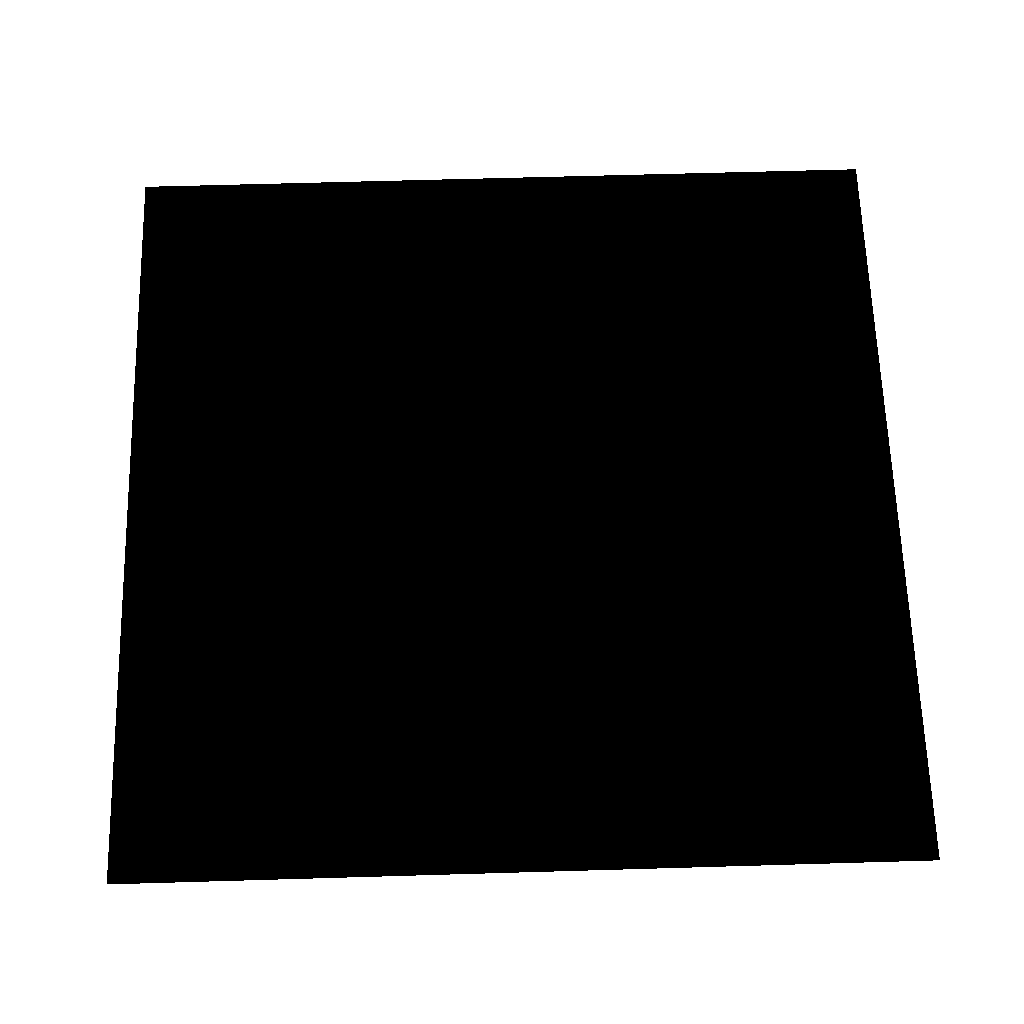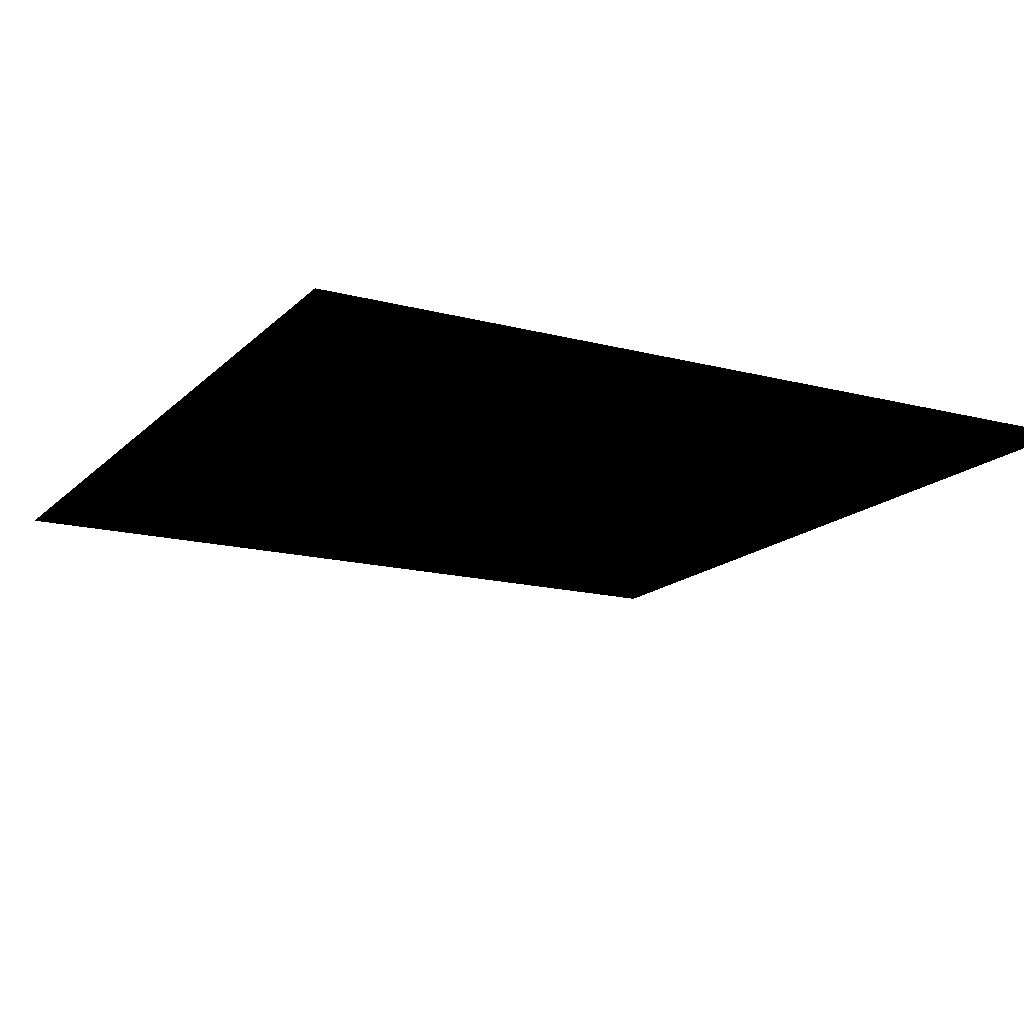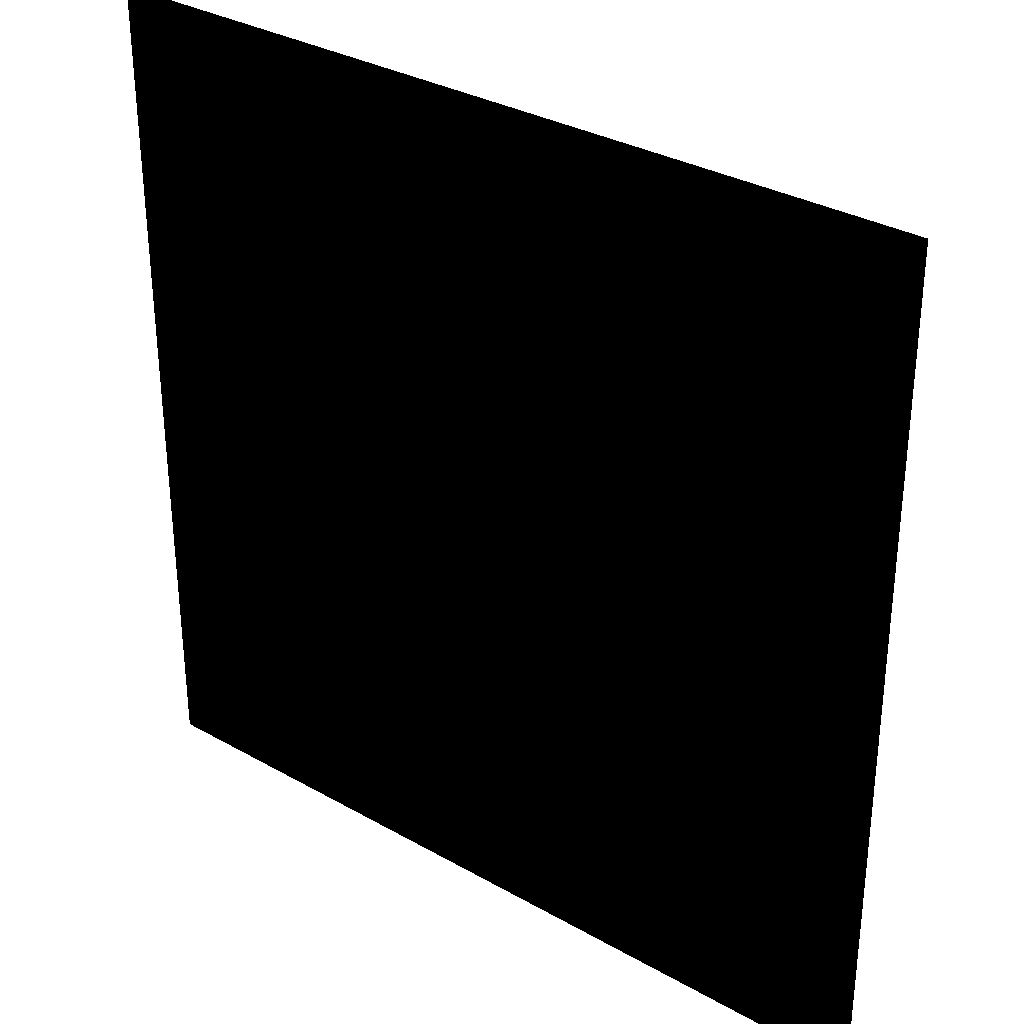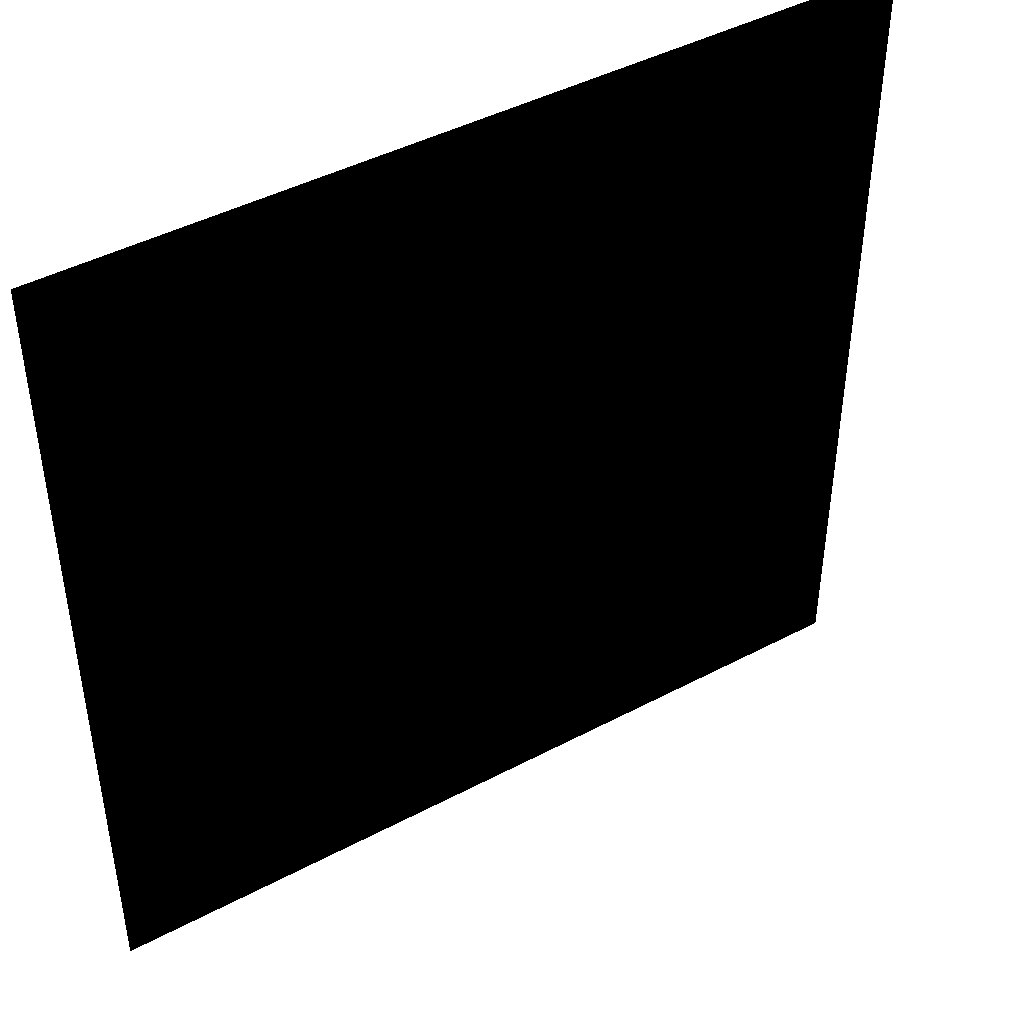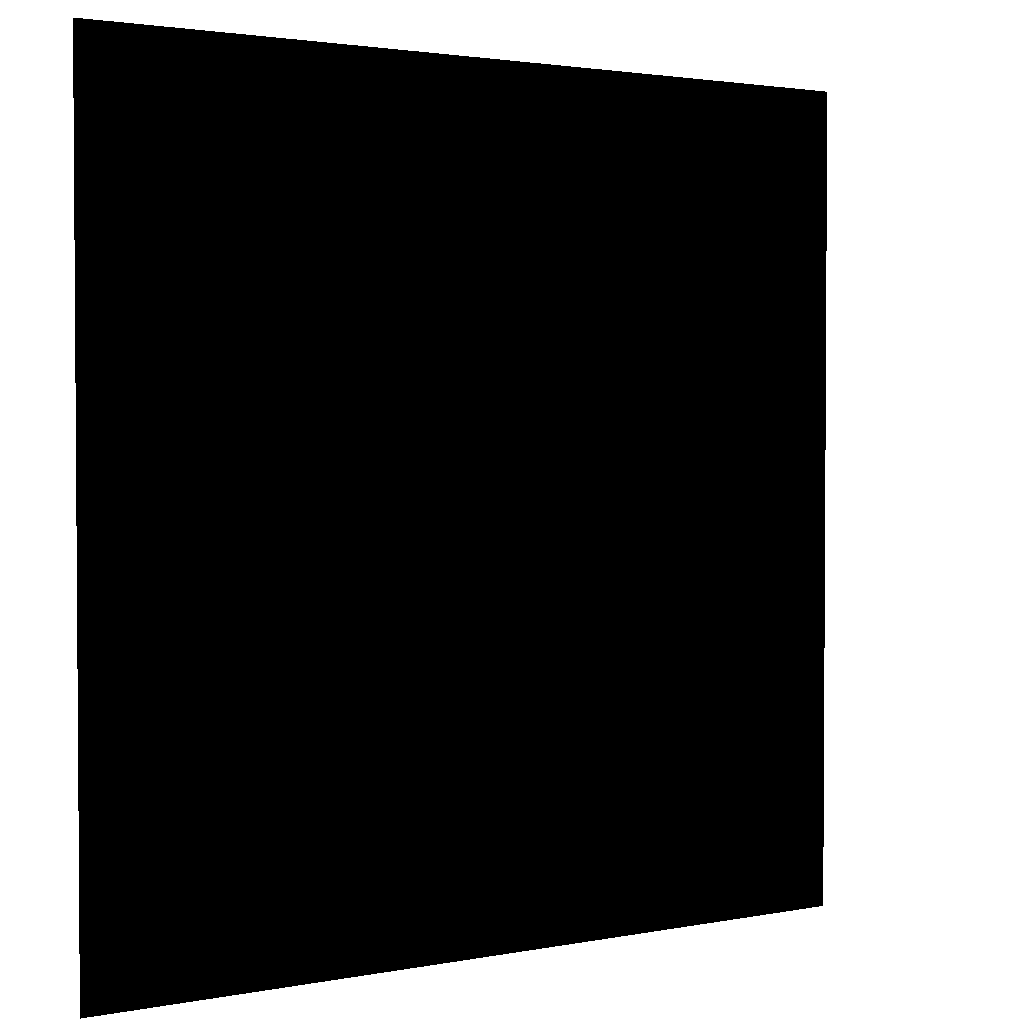
<metadata>
{"format":"obj","ext":"obj","renderer":"f3d","projection":"perspective","resolution":1024,"background":"white","views":[{"elev":64.5,"azim":-1.7,"up":"+Y"},{"elev":-15.8,"azim":151.4,"up":"+Y"},{"elev":32.2,"azim":-141.5,"up":"+Z"},{"elev":44.4,"azim":-31.8,"up":"+Z"},{"elev":2.3,"azim":-35.0,"up":"+Z"}]}
</metadata>
<code>
v -0.2606 -0.8073 -0.1004
v -0.06318 -0.658 0.02416
v -0.06318 -0.658 -0.02853
v -0.2606 -0.8073 0.09603
v -0.02932 -0.658 0.06452
v -0.1344 -0.8073 0.2465
v 0.02257 -0.658 0.07367
v 0.05906 -0.8073 0.2806
v 0.0682 -0.658 0.04733
v 0.2292 -0.8073 0.1824
v 0.08622 -0.658 -0.002183
v 0.2963 -0.8073 -0.002183
v 0.0682 -0.658 -0.05169
v 0.2292 -0.8073 -0.1868
v 0.02257 -0.658 -0.07804
v 0.05906 -0.8073 -0.285
v -0.02932 -0.658 -0.06889
v -0.1344 -0.8073 -0.2509
v -0.01113 -0.1551 -0.001452
v -0.06469 -0.06359 0.08368
v -0.1015 -0.06359 0.0009154
v -0.002432 -0.1551 0.01808
v 0.01989 -0.06359 0.1161
v 0.01753 -0.1551 0.02574
v 0.1027 -0.06359 0.0793
v 0.03706 -0.1551 0.01704
v 0.1351 -0.06359 -0.005282
v 0.04472 -0.1551 -0.002915
v 0.09828 -0.06359 -0.08805
v 0.03602 -0.1551 -0.02245
v 0.0137 -0.07079 -0.1205
v 0.01606 -0.1551 -0.03011
v -0.06907 -0.07079 -0.08367
v -0.003466 -0.1551 -0.02141
v -0.2116 0.012 0.003797
v -0.1489 0.012 -0.1595
v 0.01081 0.012 -0.2306
v 0.1741 0.012 -0.1679
v 0.2452 0.012 -0.008164
v 0.1825 0.012 0.1551
v 0.02278 0.012 0.2262
v -0.1405 0.012 0.1635
v -0.01113 -0.6116 -0.001452
v -0.002432 -0.6116 0.01808
v 0.01753 -0.6116 0.02574
v 0.03706 -0.6116 0.01704
v 0.04472 -0.6116 -0.002915
v 0.03602 -0.6116 -0.02245
v 0.01606 -0.6116 -0.03011
v -0.003466 -0.6116 -0.02141
v -0.06318 -0.5839 0.02416
v 0.009196 -0.5839 -0.002183
v -0.06318 -0.5839 -0.02853
v -0.02932 -0.5839 0.06452
v 0.02257 -0.5839 0.07367
v 0.0682 -0.5839 0.04733
v 0.08622 -0.5839 -0.002183
v 0.0682 -0.5839 -0.05169
v 0.02257 -0.5839 -0.07804
v -0.02932 -0.5839 -0.06889
v 0.009196 -0.6857 -0.002183
v -0.06179 -0.6959 -0.006717
v 0.004348 -0.7698 -0.006717
v 0.004348 -0.6959 0.05942
v 0.004348 -0.6959 -0.07285
v 0.07048 -0.6959 -0.006717
v 1.077 -0.6124 0.07828
v 1.077 -0.5841 -0.08409
v 1.077 -0.5841 0.07828
v 1.077 -0.6124 -0.08409
v 1.077 -0.5841 0.07828
v 0.2326 -0.6124 0.06164
v 1.077 -0.6124 0.07828
v 0.2326 -0.5841 0.06164
v 1.077 -0.6124 -0.08409
v 0.2326 -0.5841 -0.06745
v 1.077 -0.5841 -0.08409
v 0.2326 -0.6124 -0.06745
v 0.2326 -0.6124 0.06164
v 1.077 -0.6124 -0.08409
v 1.077 -0.6124 0.07828
v 0.2326 -0.6124 -0.06745
v 0.6139 -0.5841 0.8816
v 0.4733 -0.6124 0.9627
v 0.6139 -0.6124 0.8816
v 0.4733 -0.5841 0.9627
v 0.4723 -0.5841 -0.9679
v 0.6129 -0.6124 -0.8867
v 0.4723 -0.6124 -0.9679
v 0.6129 -0.5841 -0.8867
v 0.1763 -0.6124 -0.1638
v 0.1763 -0.5841 -0.1638
v -1.059 -0.5841 0.07952
v -1.059 -0.6124 -0.08284
v -1.059 -0.6124 0.07952
v -1.059 -0.5841 -0.08284
v 0.6139 -0.6124 0.8816
v 0.1774 -0.5841 0.1586
v 0.6139 -0.5841 0.8816
v 0.1774 -0.6124 0.1586
v 0.1763 -0.6124 -0.1638
v 0.4723 -0.6124 -0.9679
v 0.6129 -0.6124 -0.8867
v 0.06449 -0.6124 -0.2284
v 0.06556 -0.6124 0.2232
v 0.6139 -0.6124 0.8816
v 0.4733 -0.6124 0.9627
v 0.1774 -0.6124 0.1586
v 0.4733 -0.5841 0.9627
v 0.06556 -0.6124 0.2232
v 0.4733 -0.6124 0.9627
v 0.06556 -0.5841 0.2232
v 0.4723 -0.6124 -0.9679
v 0.06449 -0.5841 -0.2284
v 0.4723 -0.5841 -0.9679
v 0.06449 -0.6124 -0.2284
v 0.2326 -0.6124 -0.06745
v 0.2326 -0.5841 0.06164
v 0.2326 -0.5841 -0.06745
v 0.2326 -0.6124 0.06164
v 0.1774 -0.6124 0.1586
v 0.06556 -0.5841 0.2232
v 0.1774 -0.5841 0.1586
v 0.06556 -0.6124 0.2232
v 0.1763 -0.5841 -0.1638
v 0.06449 -0.6124 -0.2284
v 0.1763 -0.6124 -0.1638
v 0.06449 -0.5841 -0.2284
v -0.04609 -0.6124 0.2238
v -0.1579 -0.5841 0.1593
v -0.04609 -0.5841 0.2238
v -0.1579 -0.6124 0.1593
v -0.04717 -0.5841 -0.2278
v -0.159 -0.6124 -0.1632
v -0.04717 -0.6124 -0.2278
v -0.159 -0.5841 -0.1632
v -0.04609 -0.5841 0.2238
v -0.4539 -0.6124 0.9634
v -0.04609 -0.6124 0.2238
v -0.4539 -0.5841 0.9634
v -0.04717 -0.6124 -0.2278
v -0.4549 -0.5841 -0.9673
v -0.04717 -0.5841 -0.2278
v -0.4549 -0.6124 -0.9673
v -0.2142 -0.5841 -0.0662
v -0.2142 -0.6124 0.06288
v -0.2142 -0.6124 -0.0662
v -0.2142 -0.5841 0.06288
v -0.4539 -0.6124 0.9634
v -0.1579 -0.6124 0.1593
v -0.04609 -0.6124 0.2238
v -0.5945 -0.6124 0.8822
v -0.5955 -0.6124 -0.8861
v -0.04717 -0.6124 -0.2278
v -0.159 -0.6124 -0.1632
v -0.4549 -0.6124 -0.9673
v -0.1579 -0.6124 0.1593
v -0.5945 -0.5841 0.8822
v -0.1579 -0.5841 0.1593
v -0.5945 -0.6124 0.8822
v -0.159 -0.5841 -0.1632
v -0.5955 -0.6124 -0.8861
v -0.159 -0.6124 -0.1632
v -0.5955 -0.5841 -0.8861
v -1.059 -0.6124 0.07952
v -0.2142 -0.6124 -0.0662
v -0.2142 -0.6124 0.06288
v -1.059 -0.6124 -0.08284
v -0.2142 -0.5841 0.06288
v -1.059 -0.6124 0.07952
v -0.2142 -0.6124 0.06288
v -1.059 -0.5841 0.07952
v -0.2142 -0.6124 -0.0662
v -1.059 -0.5841 -0.08284
v -0.2142 -0.5841 -0.0662
v -1.059 -0.6124 -0.08284
v -0.4539 -0.5841 0.9634
v -0.5945 -0.6124 0.8822
v -0.4539 -0.6124 0.9634
v -0.5945 -0.5841 0.8822
v -0.4549 -0.6124 -0.9673
v -0.5955 -0.5841 -0.8861
v -0.4549 -0.5841 -0.9673
v -0.5955 -0.6124 -0.8861
v 1.077 -0.5841 -0.08409
v 0.2326 -0.5841 0.06164
v 1.077 -0.5841 0.07828
v 0.2326 -0.5841 -0.06745
v 0.4723 -0.5841 -0.9679
v 0.1763 -0.5841 -0.1638
v 0.6129 -0.5841 -0.8867
v 0.06449 -0.5841 -0.2284
v 0.6139 -0.5841 0.8816
v 0.06556 -0.5841 0.2232
v 0.4733 -0.5841 0.9627
v 0.1774 -0.5841 0.1586
v -0.1579 -0.5841 0.1593
v -0.4539 -0.5841 0.9634
v -0.04609 -0.5841 0.2238
v -0.5945 -0.5841 0.8822
v -0.04717 -0.5841 -0.2278
v -0.5955 -0.5841 -0.8861
v -0.159 -0.5841 -0.1632
v -0.4549 -0.5841 -0.9673
v -0.2142 -0.5841 -0.0662
v -1.059 -0.5841 0.07952
v -0.2142 -0.5841 0.06288
v -1.059 -0.5841 -0.08284
v 0.2476 -0.5838 -0.01692
v 0.04091 -0.6092 -0.002283
v 0.03932 -0.5838 -0.01967
v 0.2476 -0.6092 -0.002283
v 0.2476 -0.6092 -0.002283
v 0.03932 -0.5838 0.01511
v 0.04091 -0.6092 -0.002283
v 0.2476 -0.5838 0.01235
v 0.1411 -0.5838 0.1969
v 0.02505 -0.6092 0.02518
v 0.03932 -0.5838 0.01511
v 0.1284 -0.6092 0.2042
v 0.1284 -0.6092 -0.2087
v 0.03932 -0.5838 -0.01967
v 0.02505 -0.6092 -0.02975
v 0.1411 -0.5838 -0.2014
v 0.1284 -0.6092 0.2042
v 0.009198 -0.5838 0.0325
v 0.02505 -0.6092 0.02518
v 0.1157 -0.5838 0.2115
v 0.1157 -0.5838 -0.2161
v 0.02505 -0.6092 -0.02975
v 0.009198 -0.5838 -0.03706
v 0.1284 -0.6092 -0.2087
v -0.09733 -0.5838 0.2115
v -0.006659 -0.6092 0.02518
v 0.009198 -0.5838 0.0325
v -0.11 -0.6092 0.2042
v -0.11 -0.6092 -0.2087
v 0.009198 -0.5838 -0.03706
v -0.006659 -0.6092 -0.02975
v -0.09733 -0.5838 -0.2161
v -0.11 -0.6092 0.2042
v -0.02092 -0.5838 0.01511
v -0.006659 -0.6092 0.02518
v -0.1227 -0.5838 0.1969
v -0.1227 -0.5838 -0.2014
v -0.006659 -0.6092 -0.02975
v -0.02092 -0.5838 -0.01967
v -0.11 -0.6092 -0.2087
v -0.2292 -0.6092 -0.002283
v -0.02092 -0.5838 -0.01967
v -0.02252 -0.6092 -0.002283
v -0.2292 -0.5838 -0.01692
v -0.2292 -0.5838 0.01235
v -0.02252 -0.6092 -0.002283
v -0.02092 -0.5838 0.01511
v -0.2292 -0.6092 -0.002283
v 0.05624 -0.6124 0.0792
v 0.1033 -0.5326 -0.002283
v 0.05624 -0.5326 0.0792
v 0.1033 -0.6124 -0.002283
v 0.05624 -0.5326 -0.08377
v 0.05624 -0.6124 -0.08377
v -0.03785 -0.5326 -0.08377
v -0.03785 -0.6124 -0.08377
v -0.08489 -0.5326 -0.002283
v -0.08489 -0.6124 -0.002283
v -0.03785 -0.5326 0.0792
v -0.03785 -0.6124 0.0792
v 0.05624 -0.5326 0.0792
v 0.05624 -0.6124 0.0792
v 0.05624 -0.6124 -0.08377
v 0.009198 -0.6471 -0.002283
v -0.03785 -0.6124 -0.08377
v 0.1033 -0.6124 -0.002283
v 0.05624 -0.6124 0.0792
v -0.03785 -0.6124 0.0792
v 0.009198 -0.6471 -0.002283
v -0.08489 -0.6124 -0.002283
v -0.03785 -0.6124 -0.08377
v -0.03785 -0.6124 0.0792
v -3.295 -0.1088 -3.306
v 3.313 -0.1088 3.302
v -3.295 -0.1088 3.302
v 3.313 -0.1088 -3.306
g lempa
f 1 2 3
f 4 2 1
f 4 5 2
f 6 5 4
f 6 7 5
f 8 7 6
f 8 9 7
f 10 9 8
f 10 11 9
f 12 11 10
f 12 13 11
f 14 13 12
f 14 15 13
f 16 15 14
f 16 17 15
f 18 17 16
f 18 3 17
f 1 3 18
g lempa
f 19 20 21
f 22 20 19
f 22 23 20
f 24 23 22
f 24 25 23
f 26 25 24
f 26 27 25
f 28 27 26
f 28 29 27
f 30 29 28
f 30 31 29
f 32 31 30
f 32 33 31
f 34 33 32
f 34 21 33
f 19 21 34
f 35 33 21
f 36 33 35
f 36 31 33
f 37 31 36
f 37 29 31
f 38 29 37
f 38 27 29
f 39 27 38
f 39 25 27
f 40 25 39
f 40 23 25
f 41 23 40
f 41 20 23
f 42 20 41
f 42 21 20
f 35 21 42
f 43 22 19
f 44 22 43
f 44 24 22
f 45 24 44
f 45 26 24
f 46 26 45
f 46 28 26
f 47 28 46
f 47 30 28
f 48 30 47
f 48 32 30
f 49 32 48
f 49 34 32
f 50 34 49
f 50 19 34
f 43 19 50
g lempa
f 51 52 53
f 54 52 51
f 54 55 52
f 56 52 55
f 57 52 56
f 57 58 52
f 59 52 58
f 60 52 59
f 60 53 52
f 2 54 51
f 5 54 2
f 5 55 54
f 7 55 5
f 7 56 55
f 9 56 7
f 9 57 56
f 11 57 9
f 11 58 57
f 13 58 11
f 13 59 58
f 15 59 13
f 15 60 59
f 17 60 15
f 17 53 60
f 3 53 17
f 3 51 53
f 2 51 3
g lempa
f 16 61 18
f 14 61 16
f 14 12 61
f 10 61 12
f 8 61 10
f 8 6 61
f 4 61 6
f 1 61 4
f 1 18 61
g lempa
f 62 63 64
f 65 63 62
f 65 66 63
f 64 63 66
g fanas
f 209 210 211
f 212 210 209
f 213 214 215
f 216 214 213
f 217 218 219
f 220 218 217
f 221 222 223
f 224 222 221
f 225 226 227
f 228 226 225
f 229 230 231
f 232 230 229
f 233 234 235
f 236 234 233
f 237 238 239
f 240 238 237
f 241 242 243
f 244 242 241
f 245 246 247
f 248 246 245
f 249 250 251
f 252 250 249
f 253 254 255
f 256 254 253
g fanas
f 257 258 259
f 260 258 257
f 260 261 258
f 262 261 260
f 262 263 261
f 264 263 262
f 264 265 263
f 266 265 264
f 266 267 265
f 268 267 266
f 268 269 267
f 270 269 268
f 271 272 273
f 274 272 271
f 275 272 274
f 275 276 272
f 277 278 279
f 277 280 278
g fanas
f 67 68 69
f 70 68 67
f 71 72 73
f 74 72 71
f 75 76 77
f 78 76 75
f 79 80 81
f 82 80 79
f 83 84 85
f 86 84 83
f 87 88 89
f 90 88 87
f 90 91 88
f 92 91 90
f 93 94 95
f 96 94 93
f 97 98 99
f 100 98 97
f 101 102 103
f 104 102 101
f 105 106 107
f 108 106 105
f 109 110 111
f 112 110 109
f 113 114 115
f 116 114 113
f 117 118 119
f 120 118 117
f 121 122 123
f 124 122 121
f 125 126 127
f 128 126 125
f 129 130 131
f 132 130 129
f 133 134 135
f 136 134 133
f 137 138 139
f 140 138 137
f 141 142 143
f 144 142 141
f 145 146 147
f 148 146 145
f 149 150 151
f 152 150 149
f 153 154 155
f 156 154 153
f 157 158 159
f 160 158 157
f 161 162 163
f 164 162 161
f 165 166 167
f 168 166 165
f 169 170 171
f 172 170 169
f 173 174 175
f 176 174 173
f 177 178 179
f 180 178 177
f 181 182 183
f 184 182 181
f 185 186 187
f 185 188 186
f 189 190 191
f 189 192 190
f 193 194 195
f 193 196 194
f 197 198 199
f 197 200 198
f 201 202 203
f 201 204 202
f 205 206 207
f 205 208 206
g fanas
f 281 282 283
f 281 284 282

</code>
